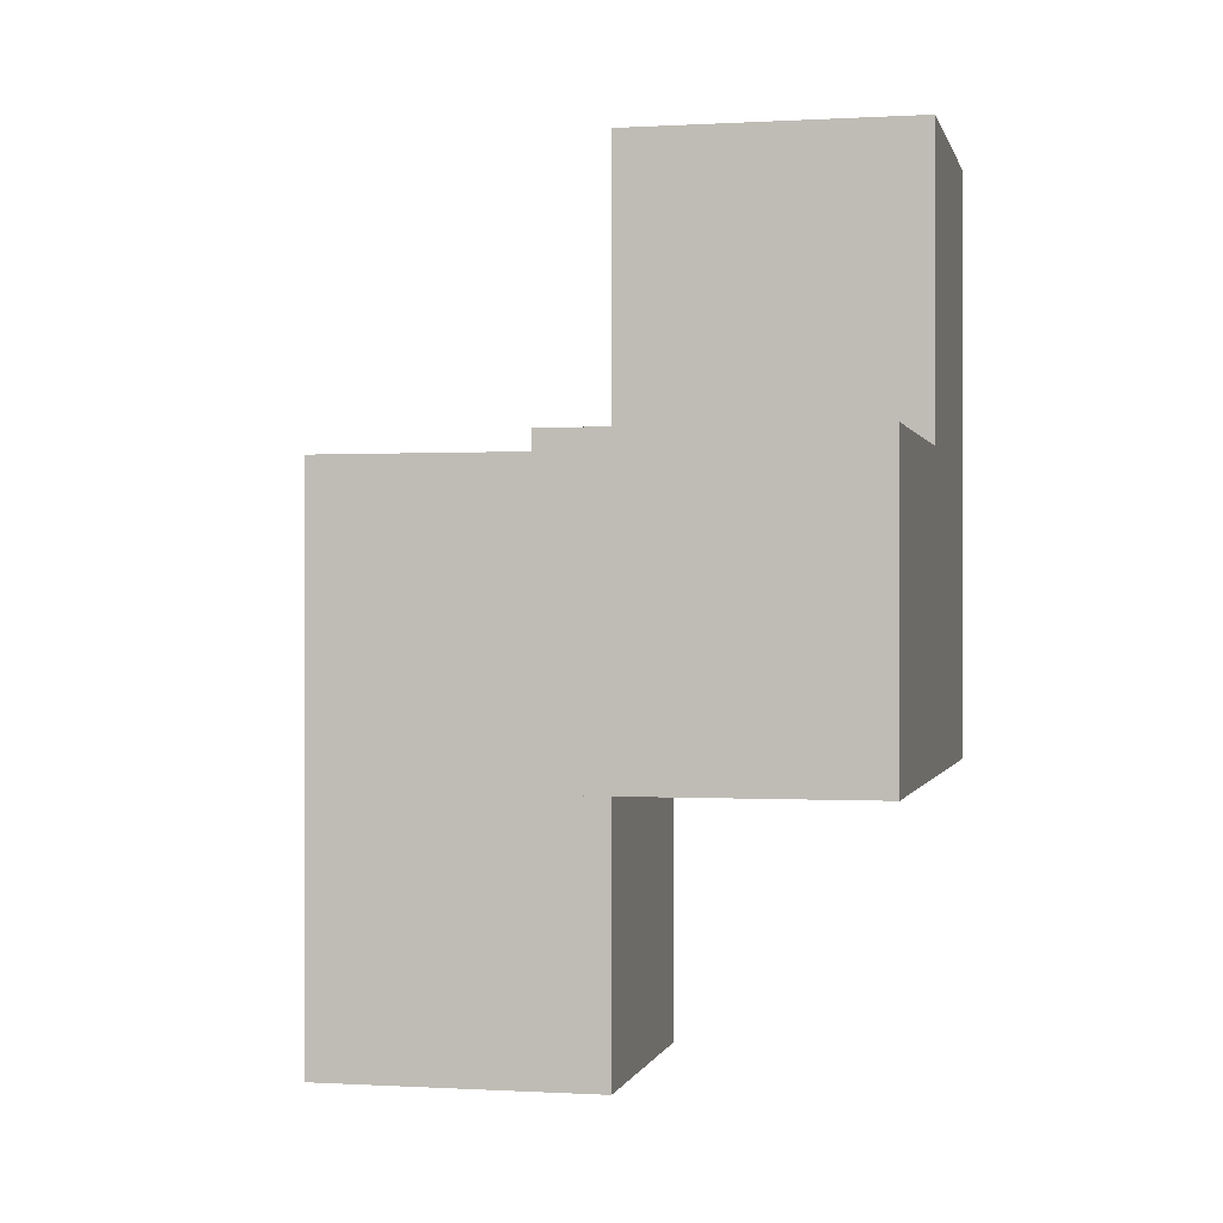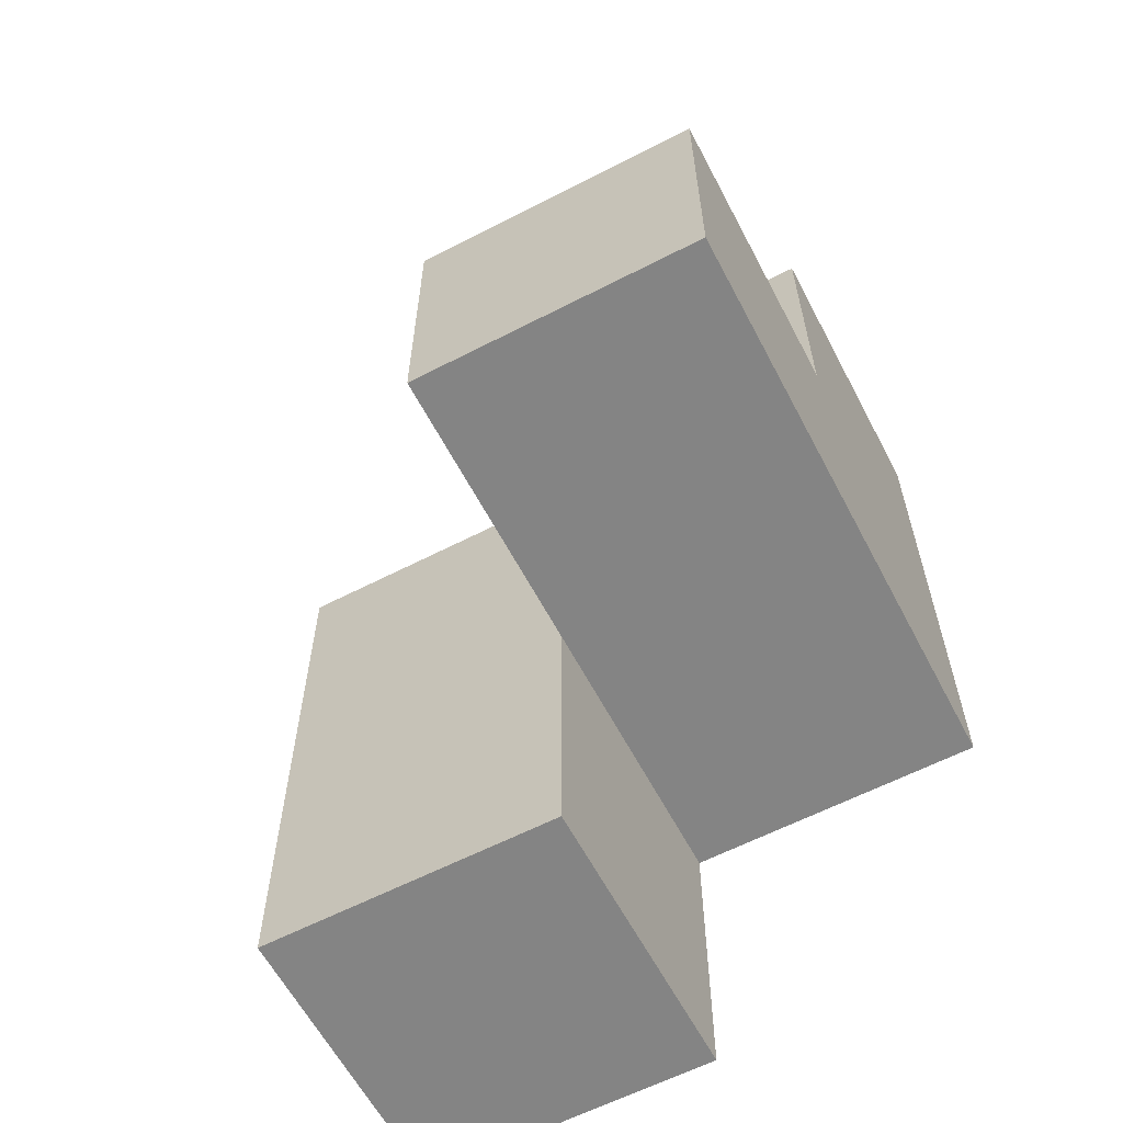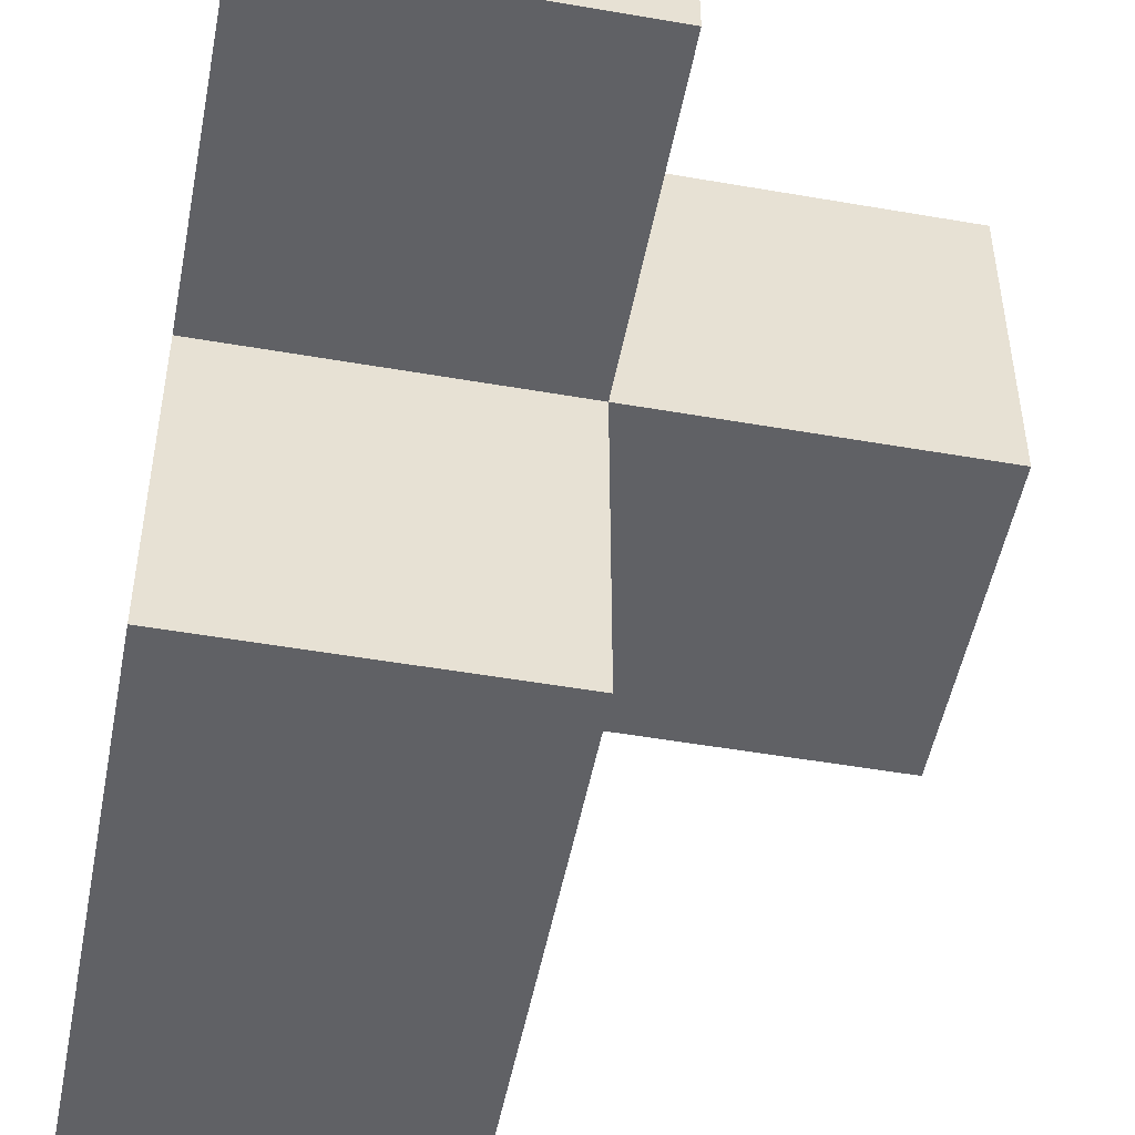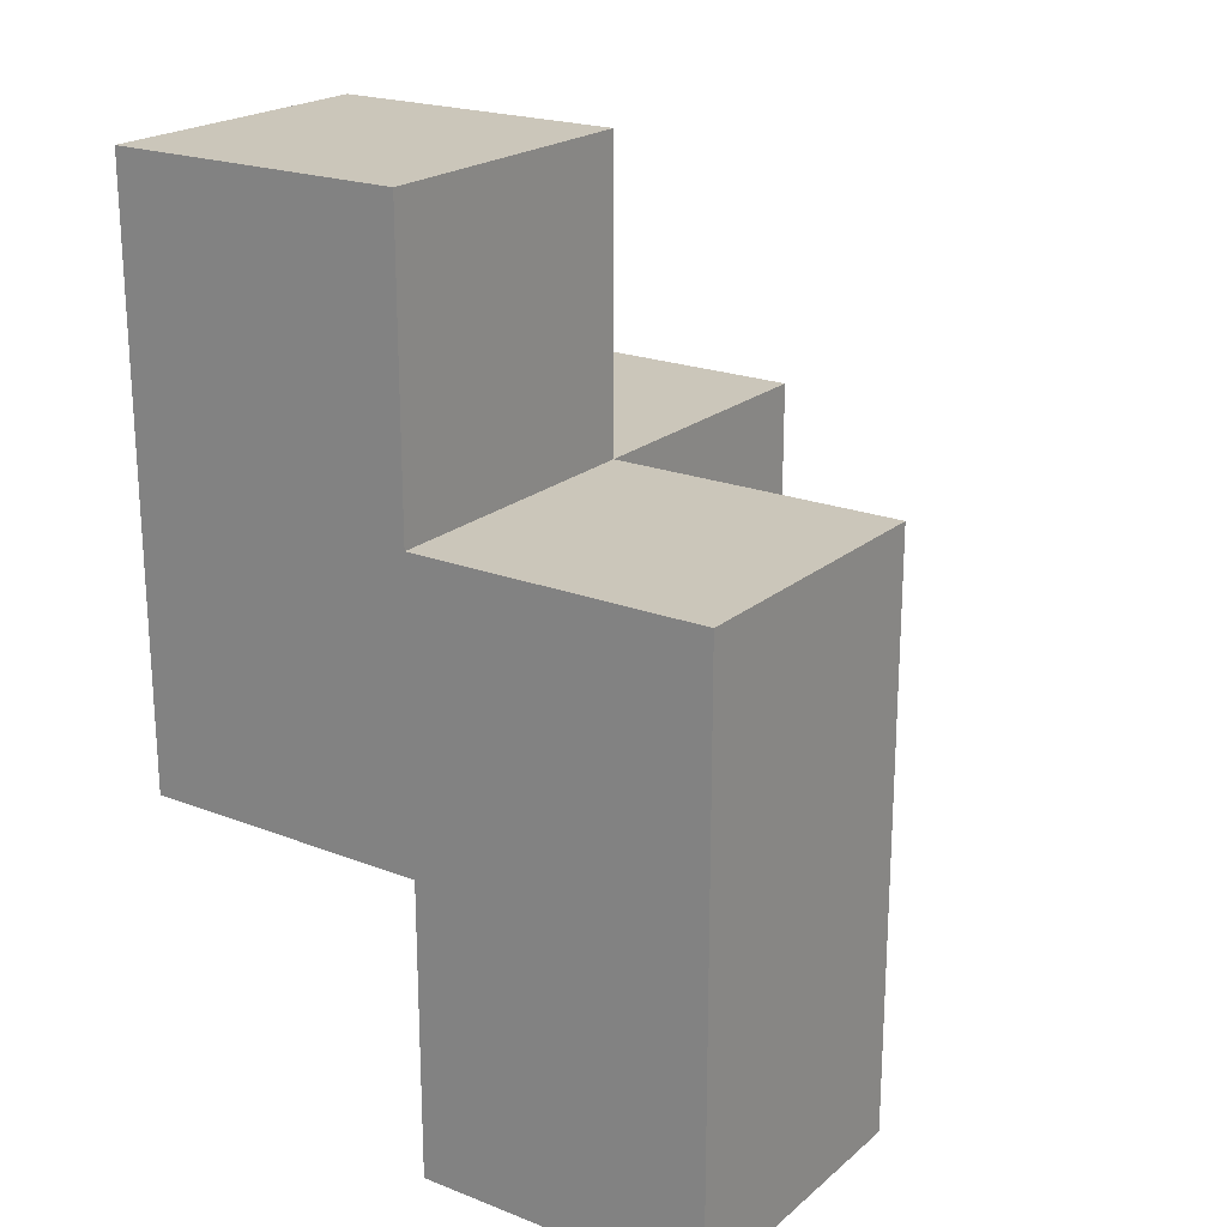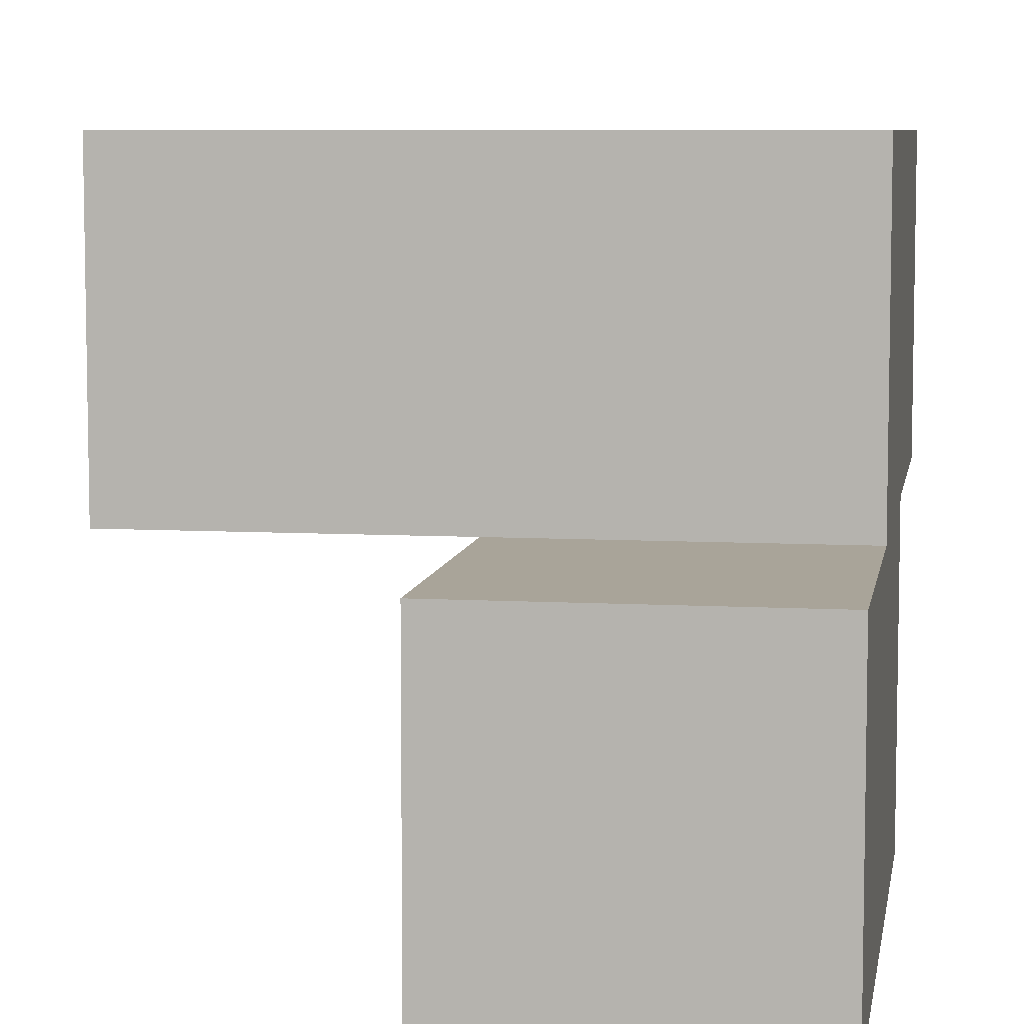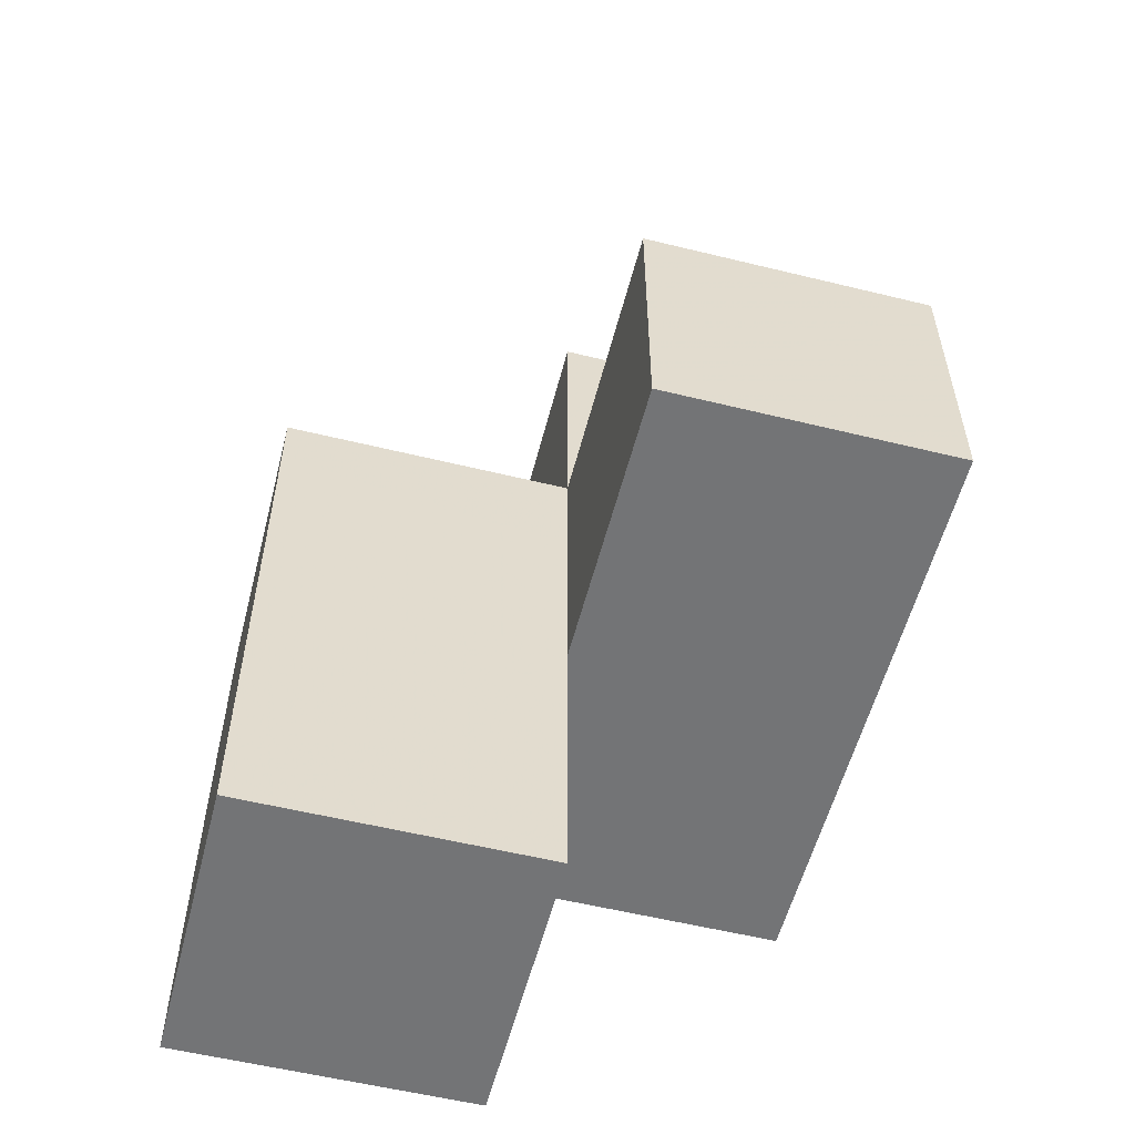
<metadata>
{"format":"obj","ext":"obj","renderer":"f3d","projection":"perspective","resolution":1024,"background":"white","views":[{"elev":-0.0,"azim":-77.5,"up":"+Y"},{"elev":-61.4,"azim":-62.3,"up":"+Y"},{"elev":-50.4,"azim":169.2,"up":"+Z"},{"elev":21.2,"azim":124.7,"up":"+Y"},{"elev":7.2,"azim":9.2,"up":"+Z"},{"elev":-56.2,"azim":-104.4,"up":"+Y"}]}
</metadata>
<code>
v 1.992 2.005 2.001
v 0.0125 2.995 2.991
v 1.002 2.005 2.001
v 1.002 2.995 2.991
v 1.002 3.985 2.001
v 1.992 3.985 2.001
v 1.992 2.995 2.991
v 1.992 1.015 2.001
v 1.992 2.005 1.011
v 0.0125 2.995 2.001
v 1.002 2.005 1.011
v 1.002 2.995 2.001
v 1.992 2.995 2.001
v 0.0125 2.005 2.991
v 1.002 1.015 2.001
v 1.992 2.005 2.991
v 1.992 1.015 1.011
v 1.002 2.995 1.011
v 1.002 2.005 2.991
v 1.002 3.985 2.991
v 1.992 3.985 2.991
v 1.992 2.995 1.011
v 0.0125 2.005 2.001
v 1.002 1.015 1.011
f 19 16 4
f 7 4 16
f 3 1 19
f 16 19 1
f 1 13 16
f 7 16 13
f 13 12 6
f 5 6 12
f 4 7 20
f 21 20 7
f 6 5 21
f 20 21 5
f 5 12 20
f 4 20 12
f 13 6 7
f 21 7 6
f 9 11 22
f 18 22 11
f 22 18 13
f 12 13 18
f 18 11 12
f 3 12 11
f 9 22 1
f 13 1 22
f 3 23 12
f 10 12 23
f 14 19 2
f 4 2 19
f 23 3 14
f 19 14 3
f 12 10 4
f 2 4 10
f 10 23 2
f 14 2 23
f 17 24 9
f 11 9 24
f 15 8 3
f 1 3 8
f 24 17 15
f 8 15 17
f 11 24 3
f 15 3 24
f 17 9 8
f 1 8 9

</code>
